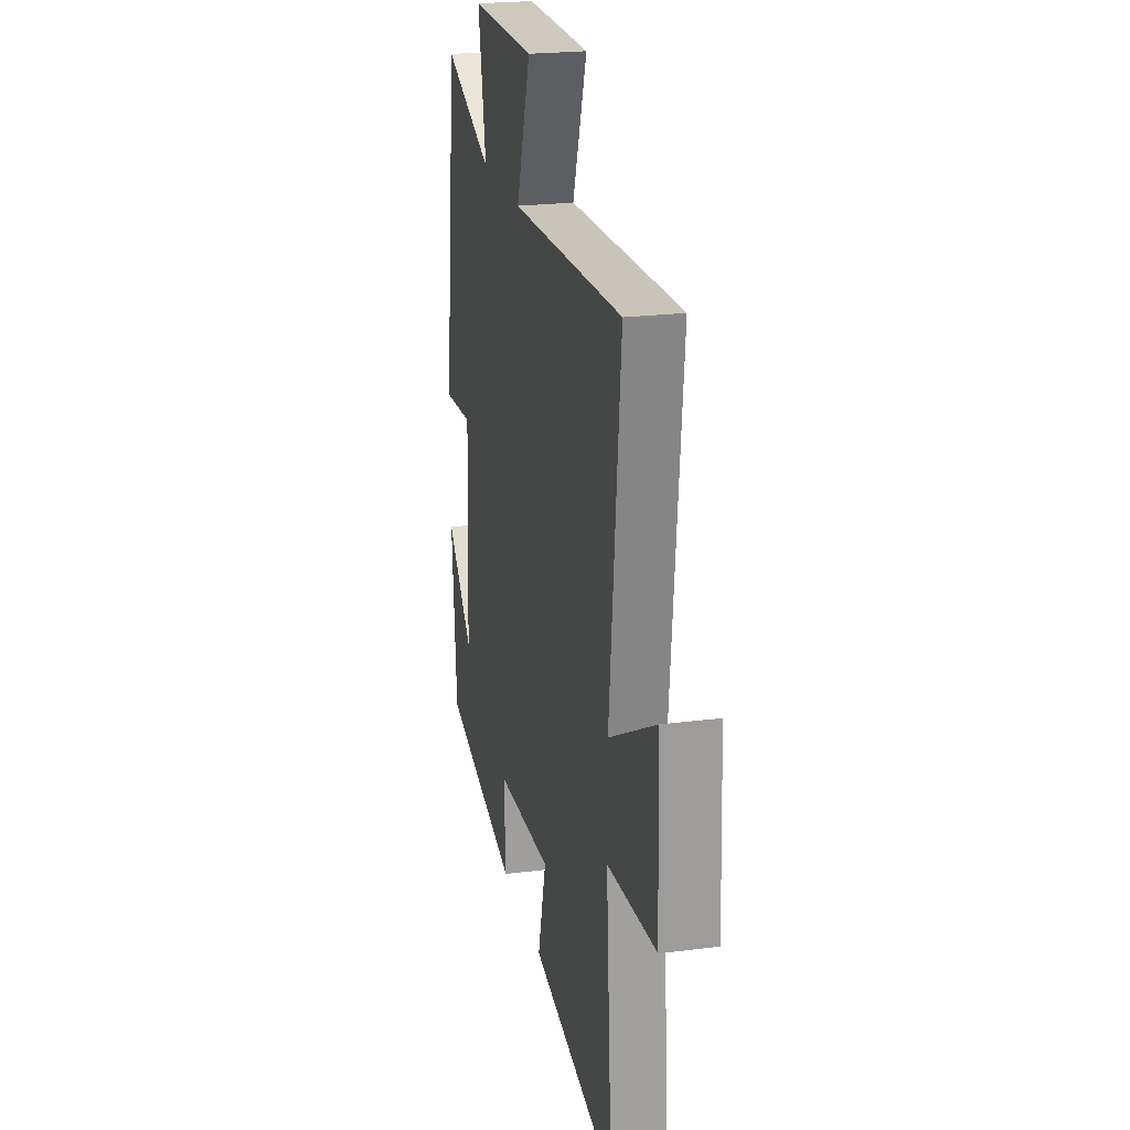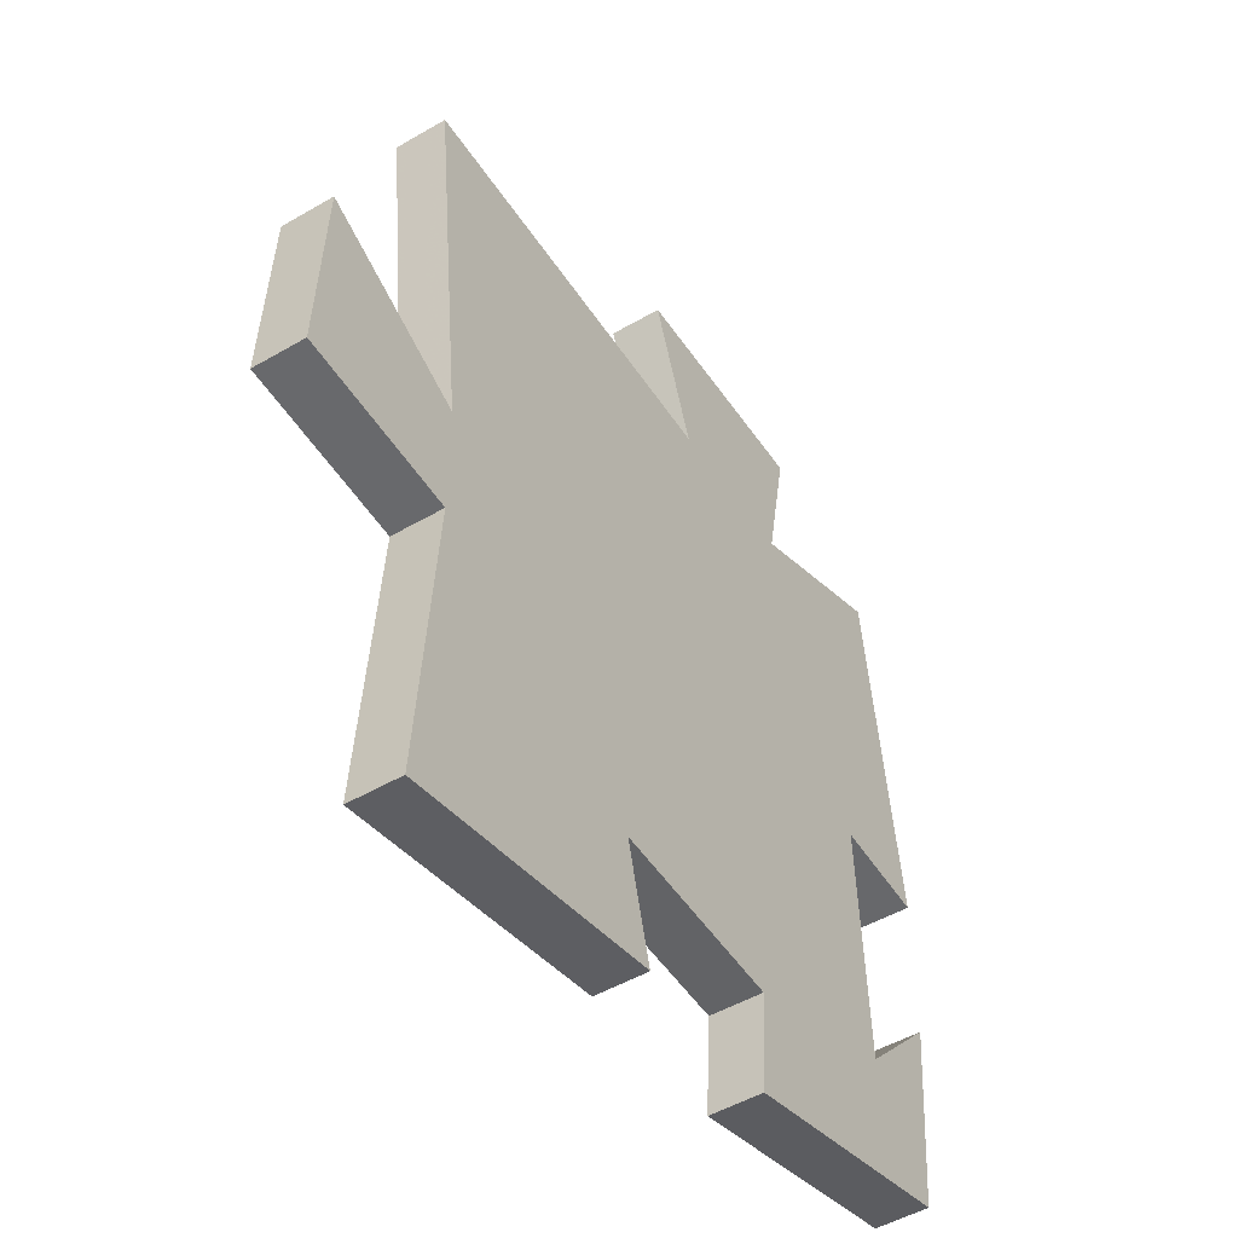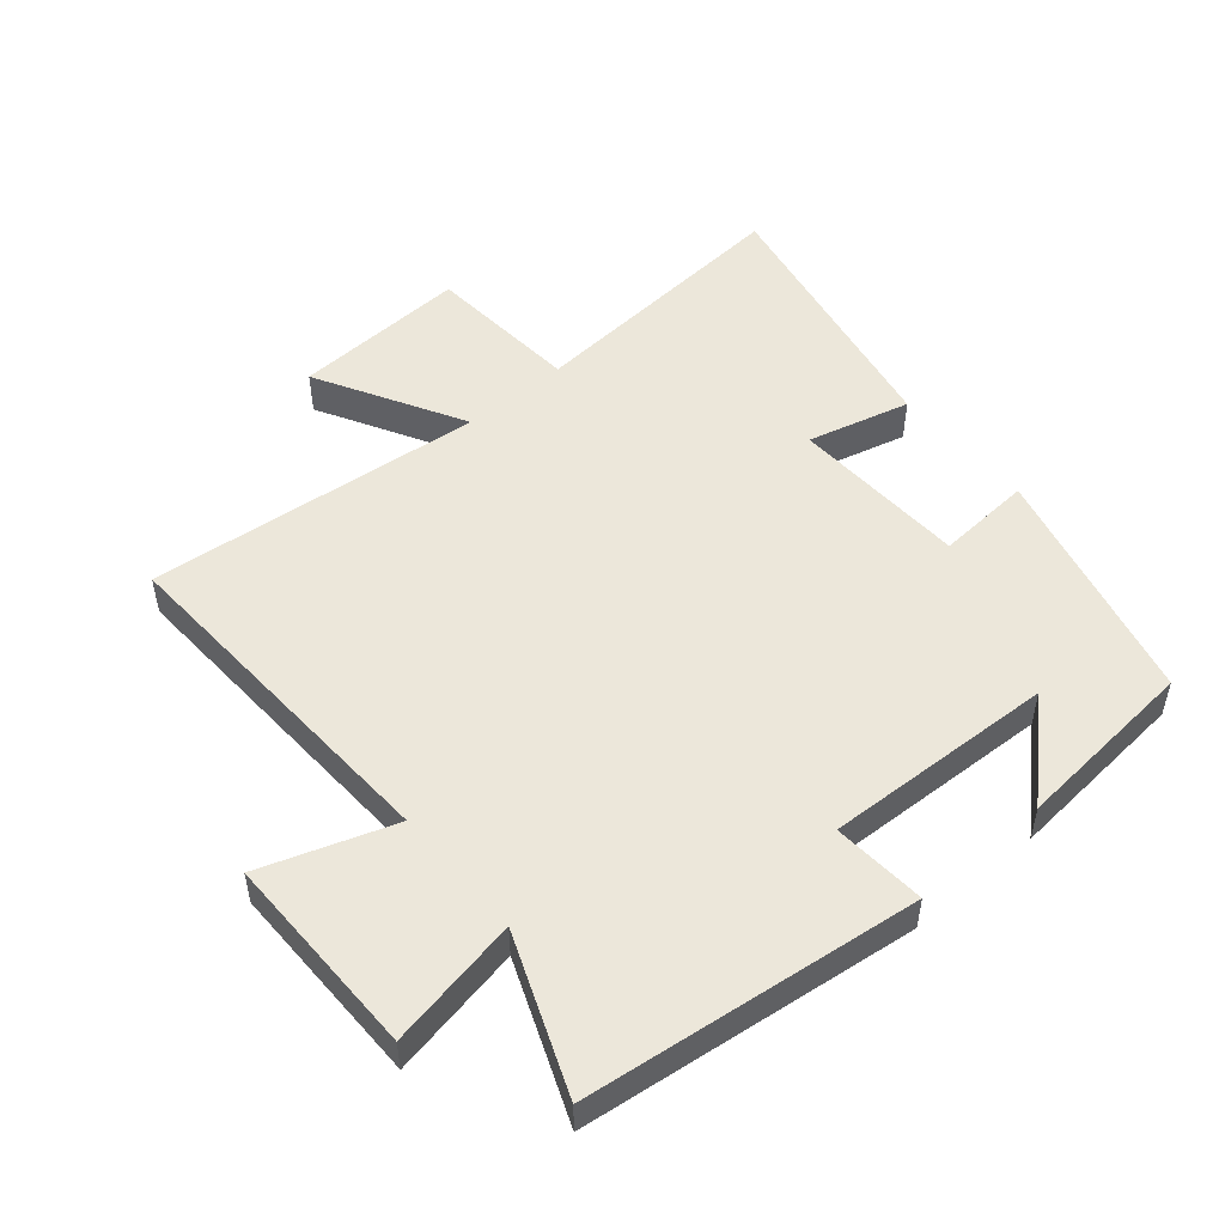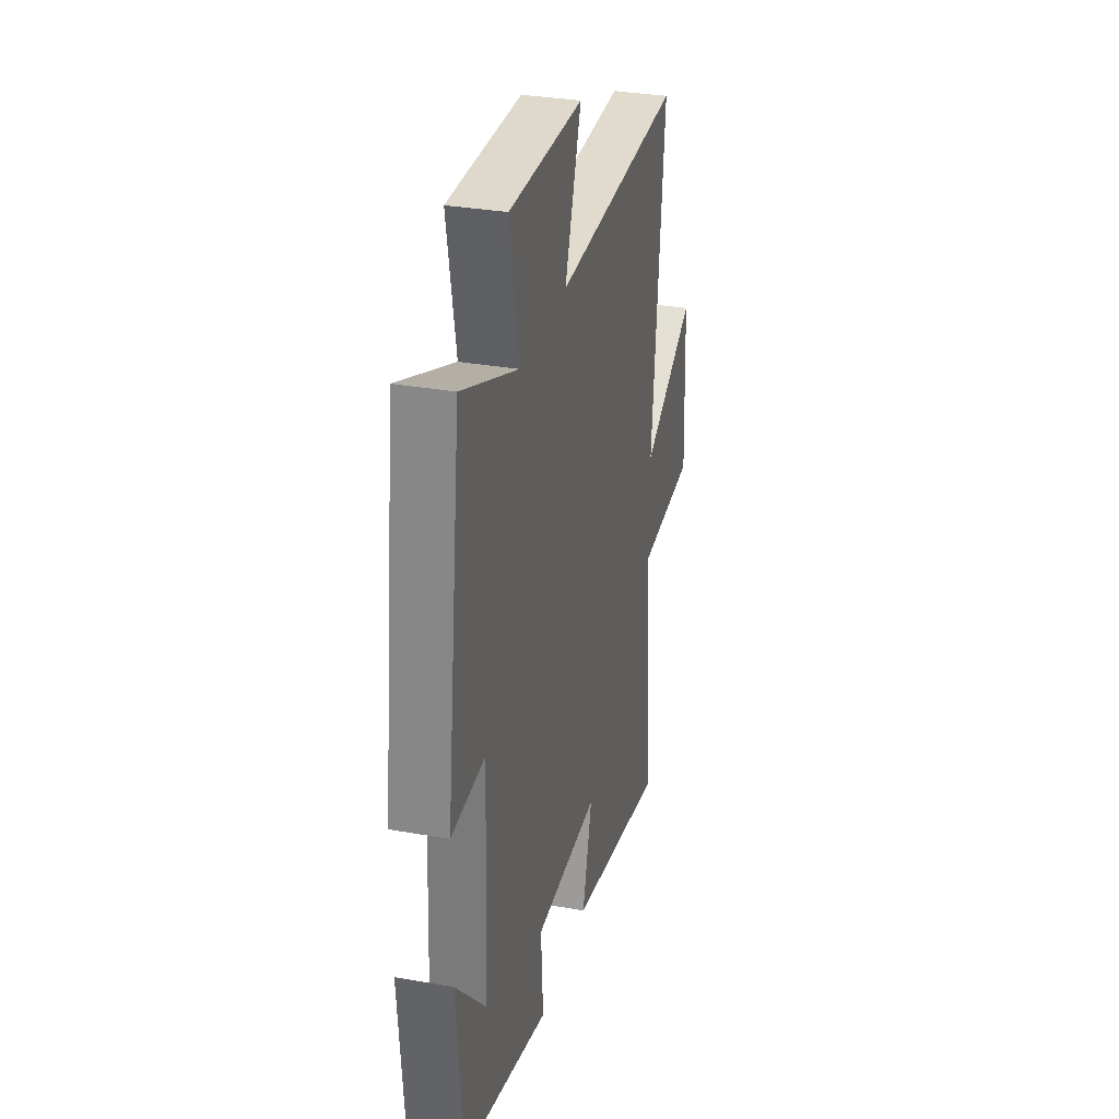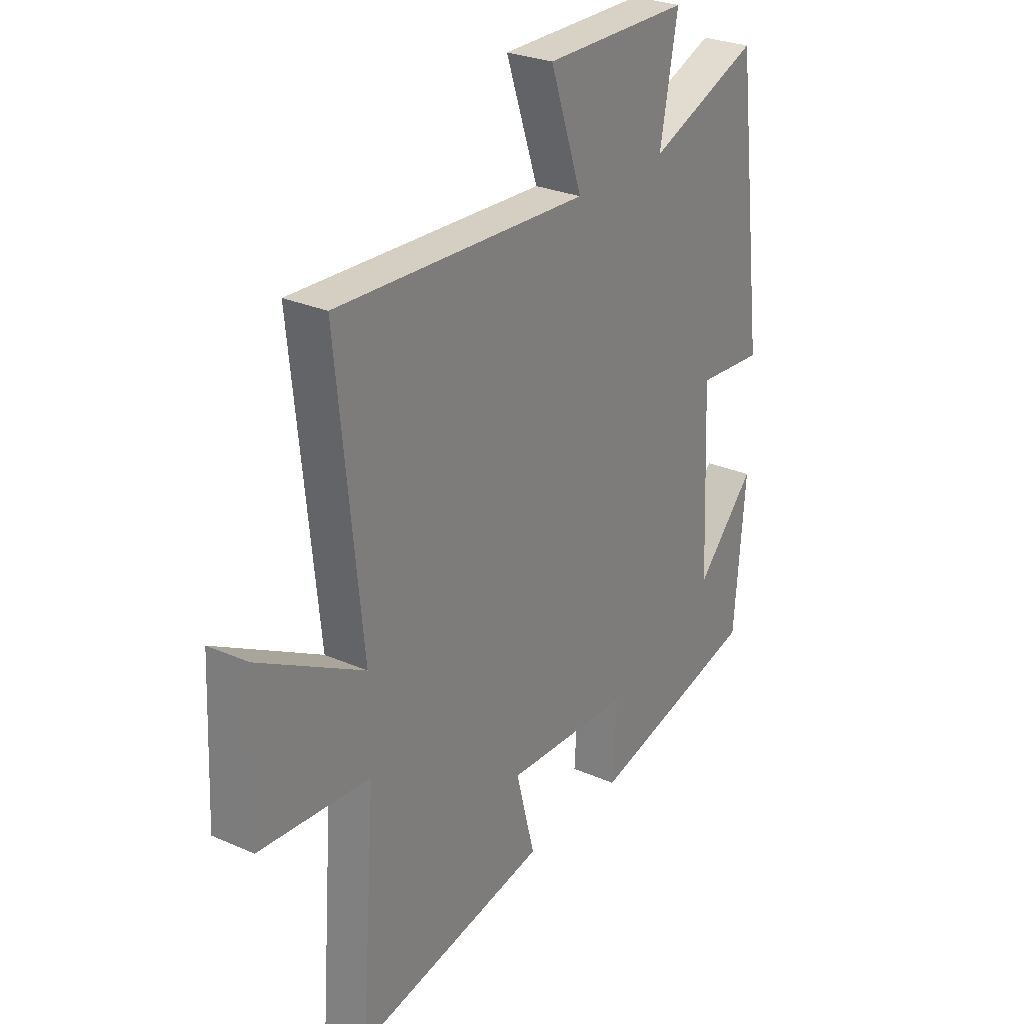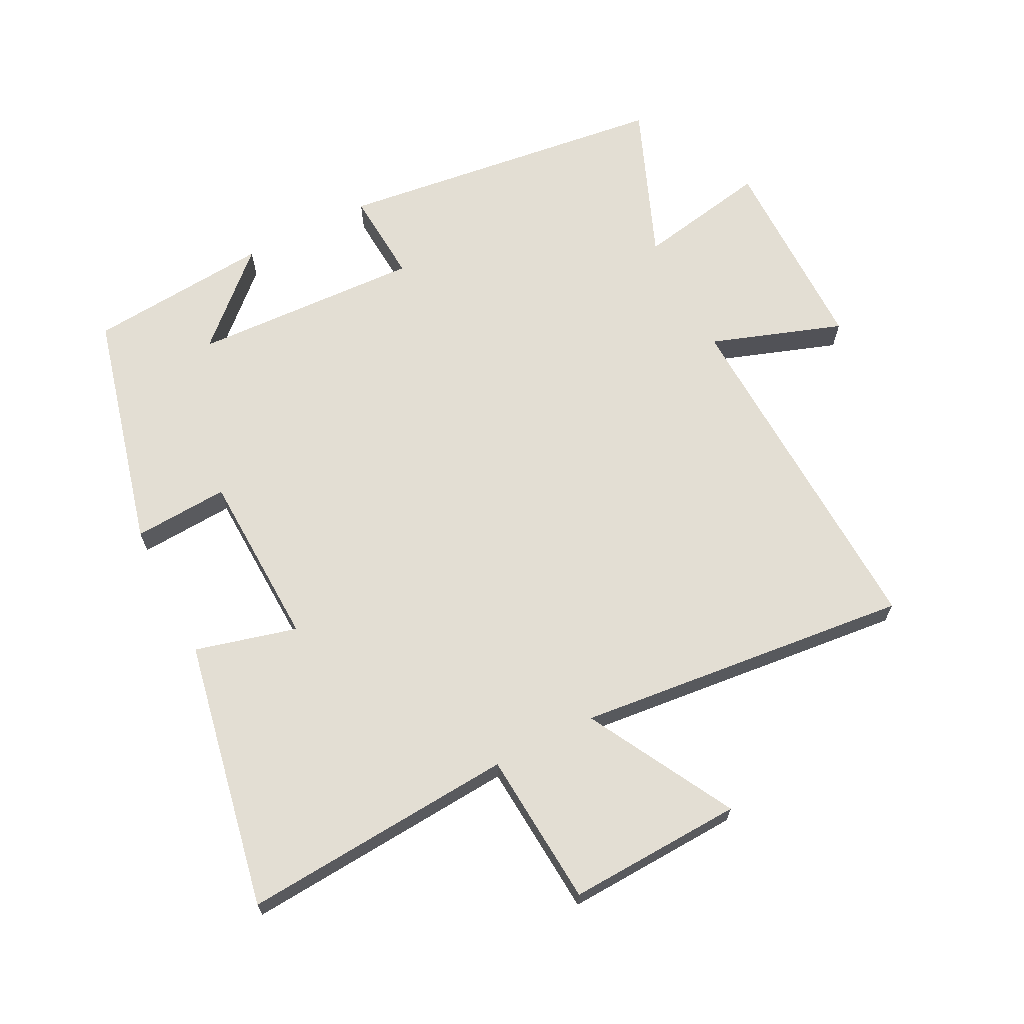
<metadata>
{"format":"obj","ext":"obj","renderer":"f3d","projection":"perspective","resolution":1024,"background":"white","views":[{"elev":22.6,"azim":-102.6,"up":"+Z"},{"elev":-49.3,"azim":-57.1,"up":"+Z"},{"elev":51.2,"azim":49.5,"up":"+Y"},{"elev":31.7,"azim":104.2,"up":"+Z"},{"elev":27.4,"azim":-55.8,"up":"+Z"},{"elev":67.2,"azim":-117.0,"up":"+Y"}]}
</metadata>
<code>
v 0.436 0.07 0.596
v 0.5 0.07 0.083
v 0.357 0.07 0.093
v 0.373 0.07 -0.261
v 0.5 0.07 -0.125
v 0.476 0.07 -0.407
v 0.107 0.07 -0.5
v 0.116 0.07 -0.353
v -0.156 0.07 -0.343
v -0.115 0.07 -0.5
v -0.531 0.07 -0.58
v -0.5 0.07 -0.158
v -0.738 0.07 -0.14
v -0.726 0.07 0.13
v -0.5 0.07 0.006
v -0.553 0.07 0.523
v -0.009 0.07 0.5
v -0.079 0.07 0.703
v 0.235 0.07 0.703
v 0.197 0.07 0.5
v 0.436 0 0.596
v 0.5 0 0.083
v 0.357 0 0.093
v 0.373 0 -0.261
v 0.5 0 -0.125
v 0.476 0 -0.407
v 0.107 0 -0.5
v 0.116 0 -0.353
v -0.156 0 -0.343
v -0.115 0 -0.5
v -0.531 0 -0.58
v -0.5 0 -0.158
v -0.738 0 -0.14
v -0.726 0 0.13
v -0.5 0 0.006
v -0.553 0 0.523
v -0.009 0 0.5
v -0.079 0 0.703
v 0.235 0 0.703
v 0.197 0 0.5
f 17 18 19 20
f 15 16 17
f 15 17 20
f 12 13 14 15
f 12 15 20 1
f 9 10 11 12
f 8 9 12 1
f 4 5 6
f 4 6 7 8
f 1 2 3
f 8 1 3
f 3 4 8
f 40 39 38 37
f 37 36 35
f 40 37 35
f 35 34 33 32
f 21 40 35 32
f 32 31 30 29
f 21 32 29 28
f 26 25 24
f 28 27 26 24
f 23 22 21
f 23 21 28
f 28 24 23
f 1 21 22 2
f 2 22 23 3
f 3 23 24 4
f 4 24 25 5
f 5 25 26 6
f 6 26 27 7
f 7 27 28 8
f 8 28 29 9
f 9 29 30 10
f 10 30 31 11
f 11 31 32 12
f 12 32 33 13
f 13 33 34 14
f 14 34 35 15
f 15 35 36 16
f 16 36 37 17
f 17 37 38 18
f 18 38 39 19
f 19 39 40 20
f 20 40 21 1

</code>
